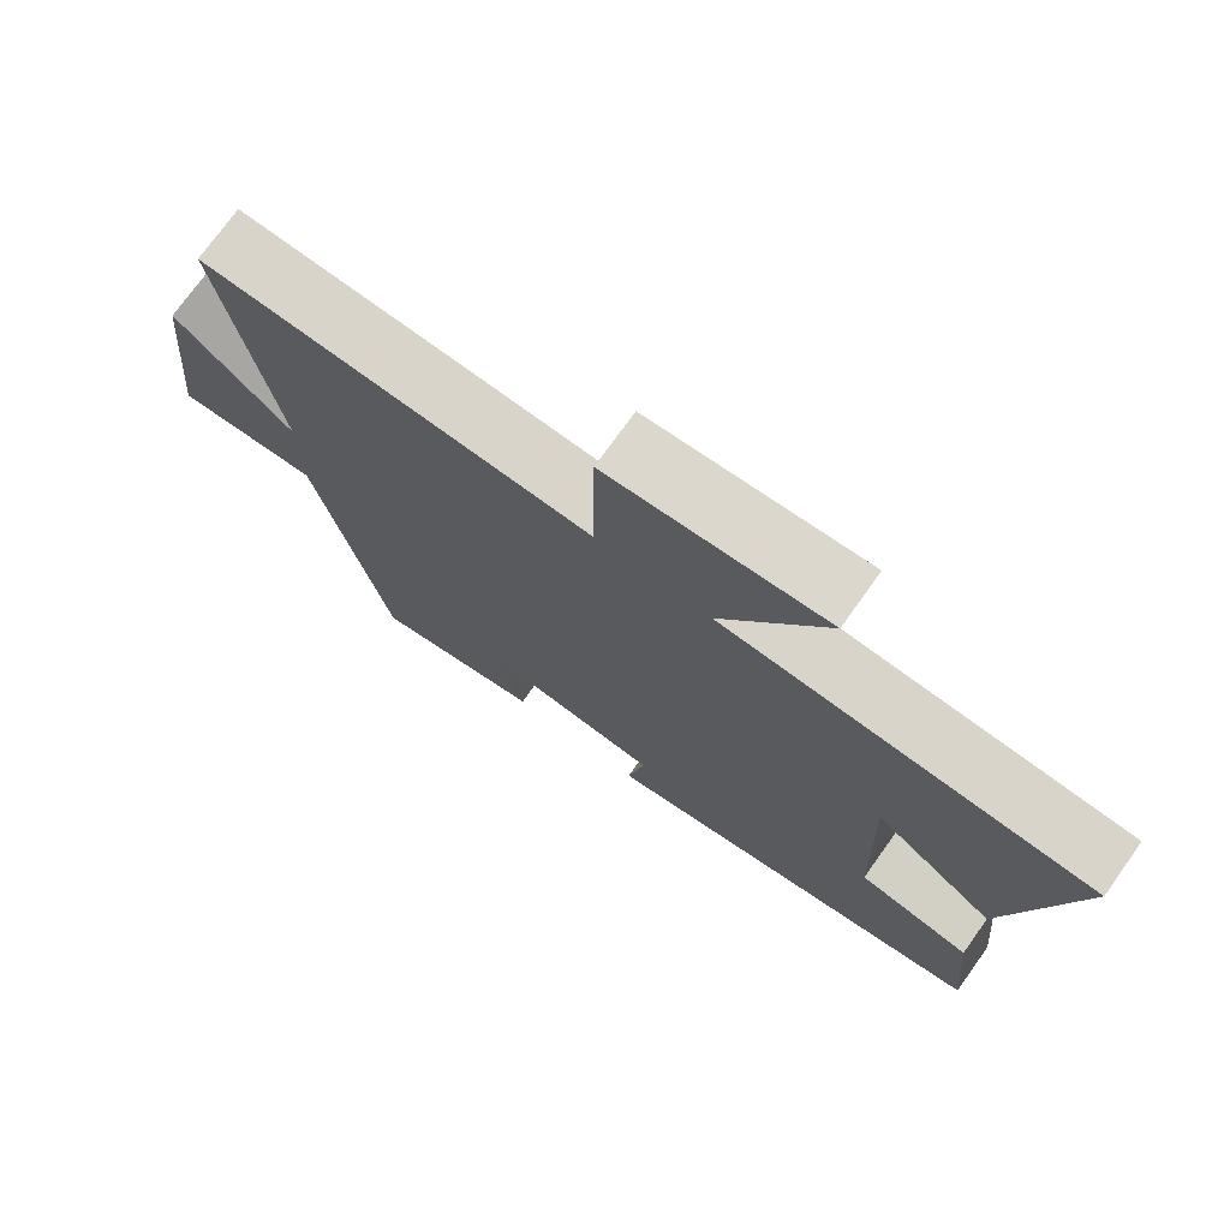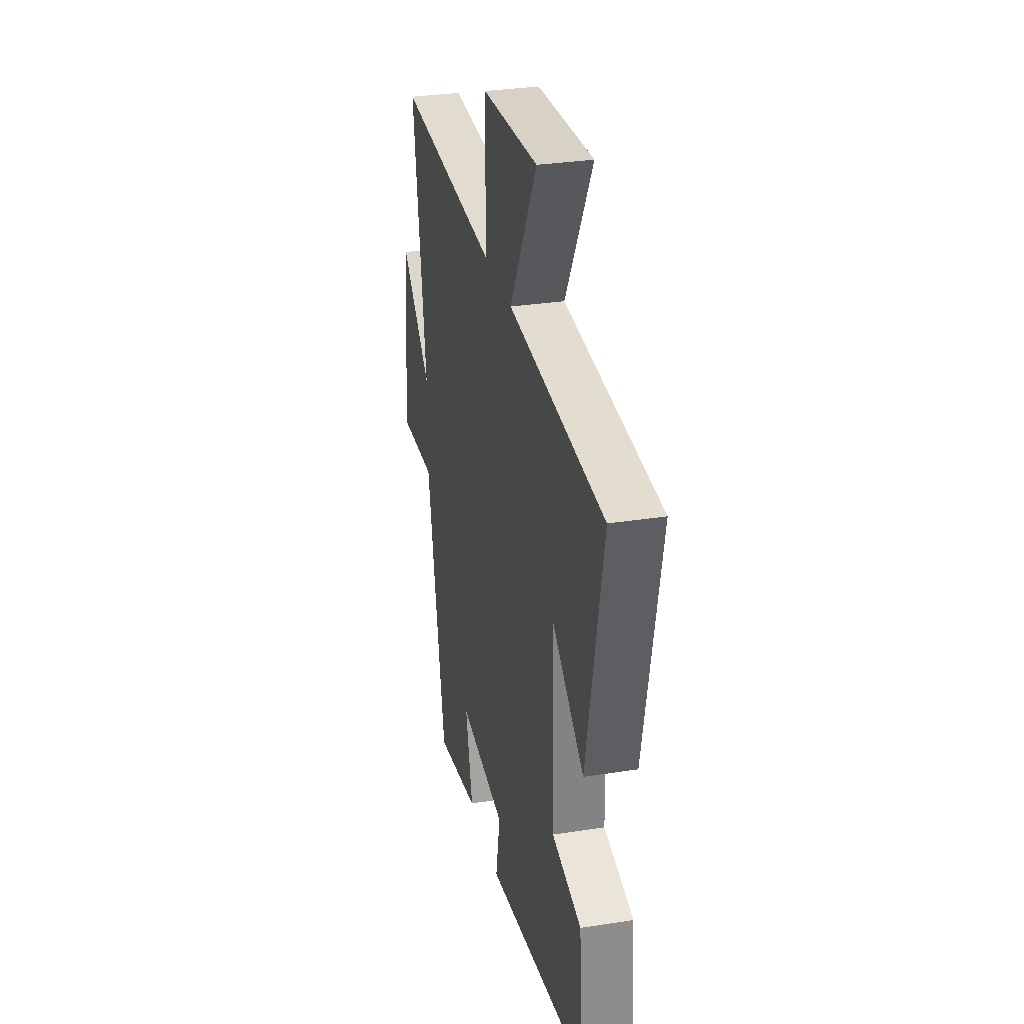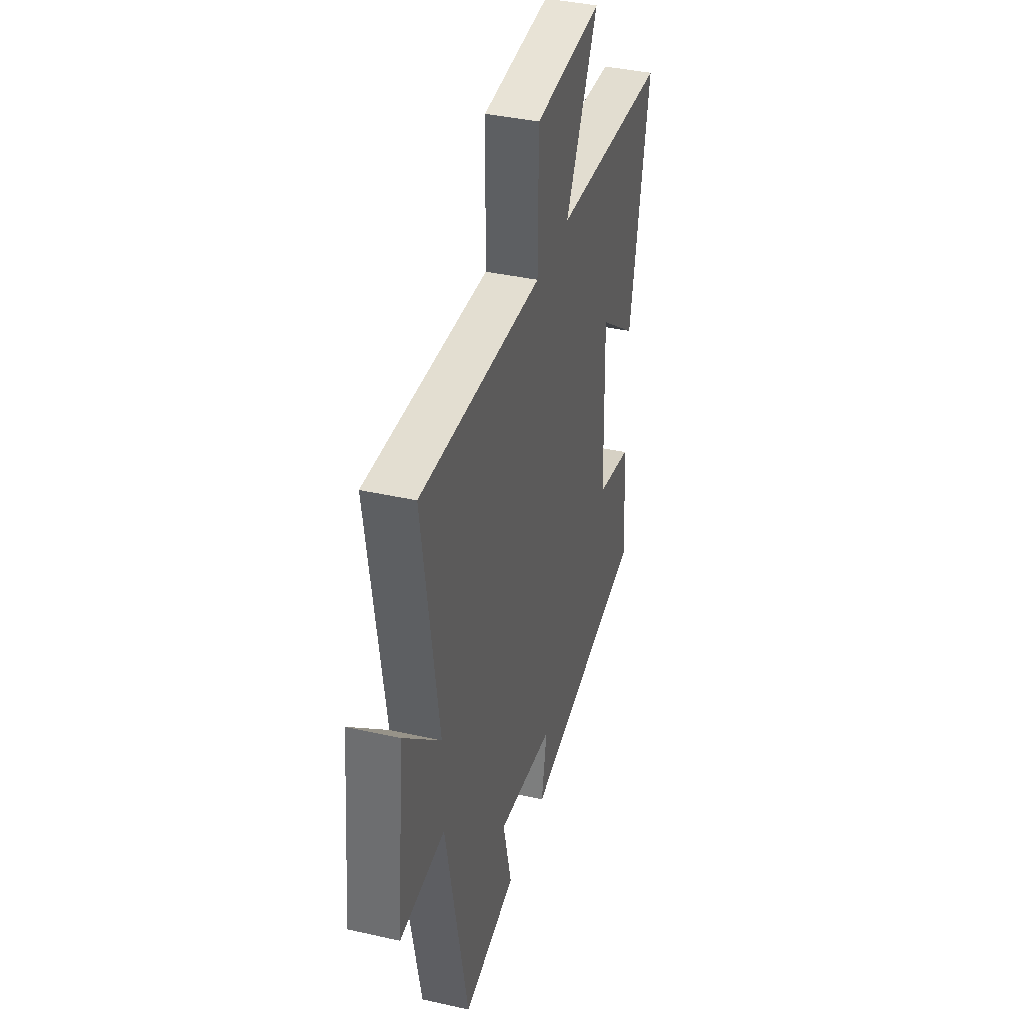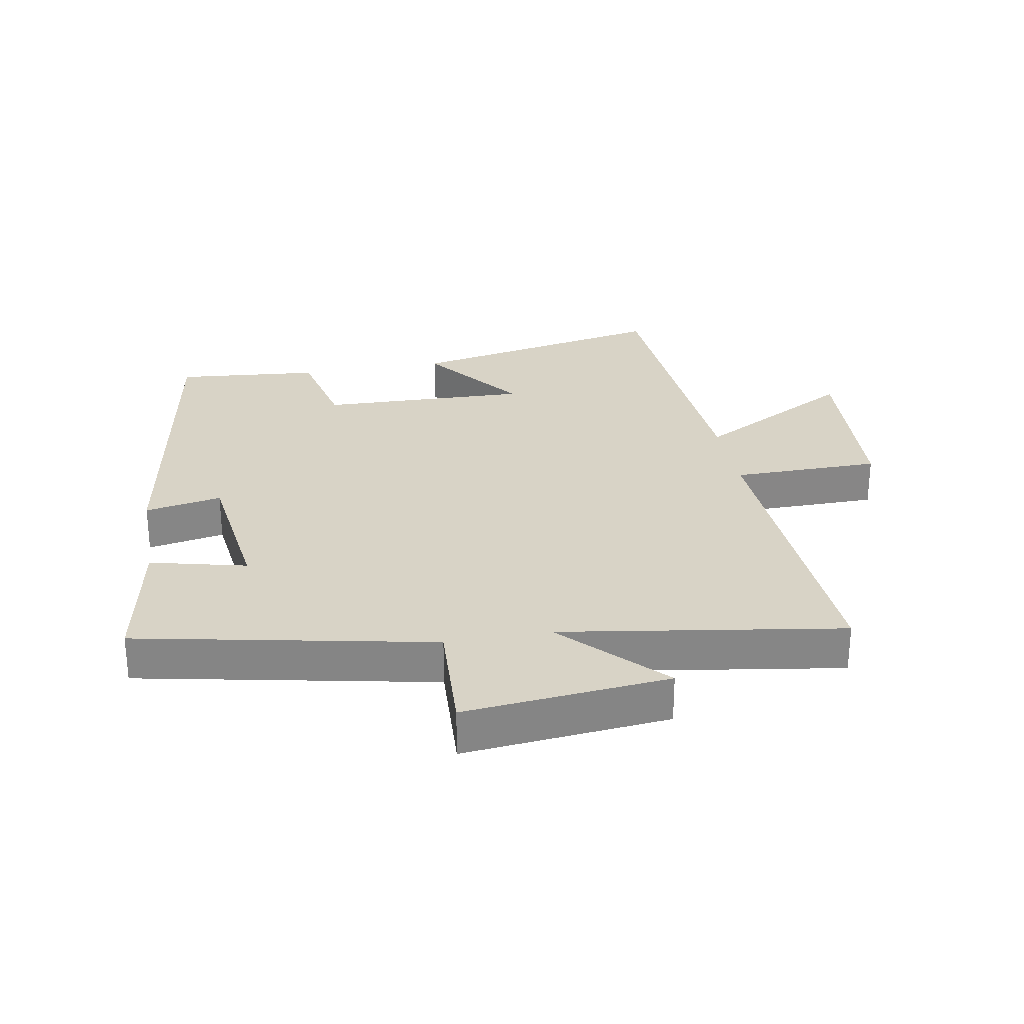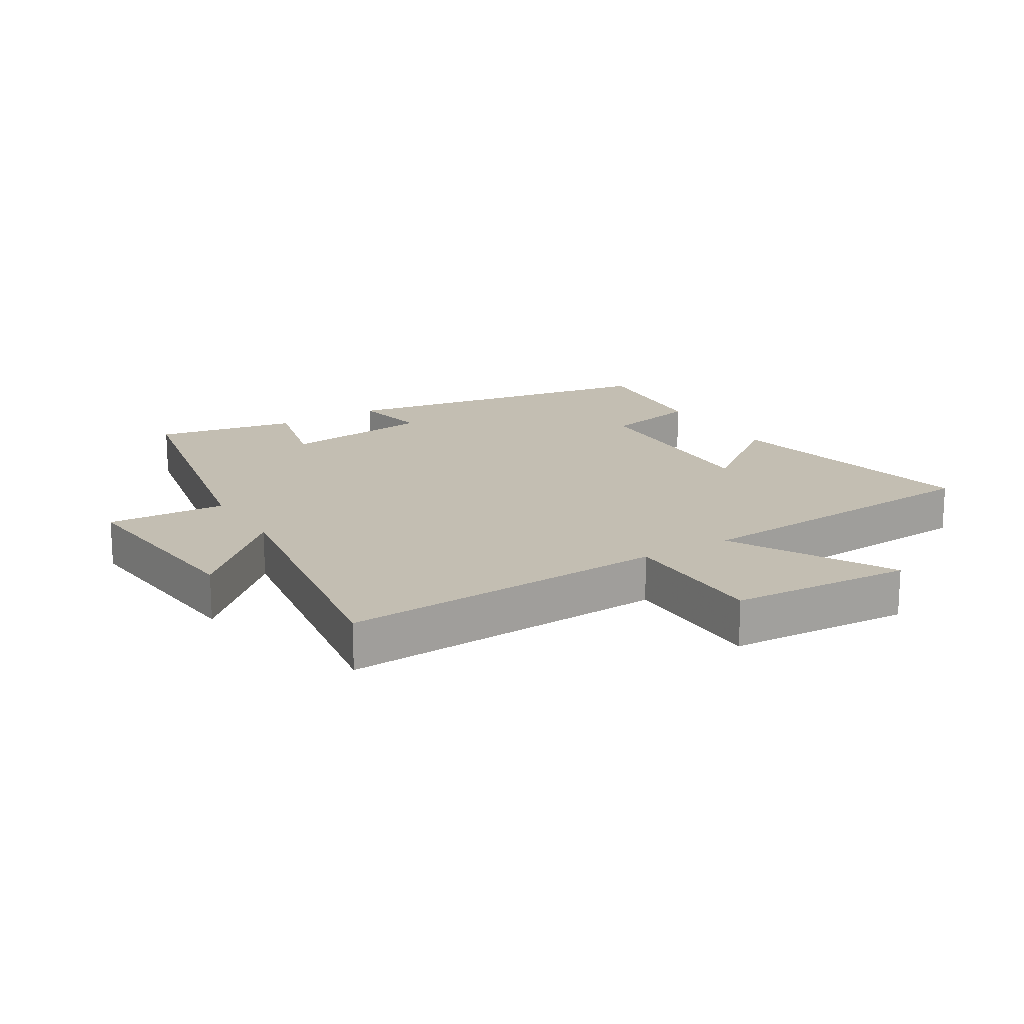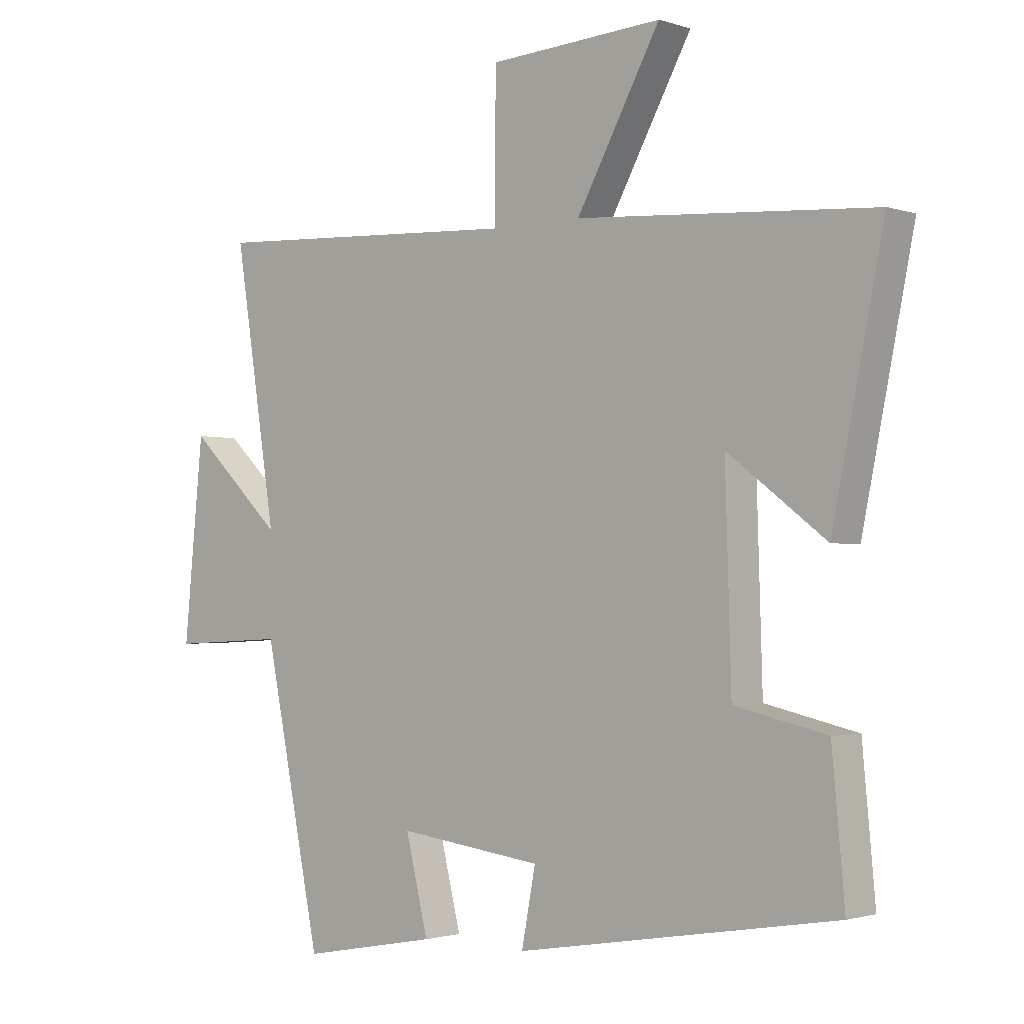
<metadata>
{"format":"obj","ext":"obj","renderer":"f3d","projection":"perspective","resolution":1024,"background":"white","views":[{"elev":74.3,"azim":35.6,"up":"+Z"},{"elev":31.0,"azim":77.3,"up":"+Z"},{"elev":38.6,"azim":-74.1,"up":"+Z"},{"elev":28.1,"azim":-100.2,"up":"+Y"},{"elev":17.4,"azim":-31.4,"up":"+Y"},{"elev":-1.7,"azim":40.5,"up":"+Z"}]}
</metadata>
<code>
v -0.406 0.07 -0.542
v -0.5 0.07 -0.079
v -0.688 0.07 -0.089
v -0.656 0.07 0.233
v -0.5 0.07 0.085
v -0.569 0.07 0.526
v -0.054 0.07 0.5
v -0.052 0.07 0.733
v 0.234 0.07 0.751
v 0.096 0.07 0.5
v 0.584 0.07 0.467
v 0.5 0.07 0.054
v 0.339 0.07 0.176
v 0.349 0.07 -0.152
v 0.5 0.07 -0.186
v 0.521 0.07 -0.412
v -0.004 0.07 -0.5
v 0.019 0.07 -0.379
v -0.219 0.07 -0.349
v -0.182 0.07 -0.5
v -0.406 0 -0.542
v -0.5 0 -0.079
v -0.688 0 -0.089
v -0.656 0 0.233
v -0.5 0 0.085
v -0.569 0 0.526
v -0.054 0 0.5
v -0.052 0 0.733
v 0.234 0 0.751
v 0.096 0 0.5
v 0.584 0 0.467
v 0.5 0 0.054
v 0.339 0 0.176
v 0.349 0 -0.152
v 0.5 0 -0.186
v 0.521 0 -0.412
v -0.004 0 -0.5
v 0.019 0 -0.379
v -0.219 0 -0.349
v -0.182 0 -0.5
f 19 20 1 2
f 18 19 2
f 15 16 17 18
f 14 15 18 2
f 13 14 2
f 10 11 12 13
f 10 13 2 3
f 7 8 9 10
f 5 6 7
f 5 7 10
f 3 4 5
f 3 5 10
f 22 21 40 39
f 22 39 38
f 38 37 36 35
f 22 38 35 34
f 22 34 33
f 33 32 31 30
f 23 22 33 30
f 30 29 28 27
f 27 26 25
f 30 27 25
f 25 24 23
f 30 25 23
f 1 21 22 2
f 2 22 23 3
f 3 23 24 4
f 4 24 25 5
f 5 25 26 6
f 6 26 27 7
f 7 27 28 8
f 8 28 29 9
f 9 29 30 10
f 10 30 31 11
f 11 31 32 12
f 12 32 33 13
f 13 33 34 14
f 14 34 35 15
f 15 35 36 16
f 16 36 37 17
f 17 37 38 18
f 18 38 39 19
f 19 39 40 20
f 20 40 21 1

</code>
